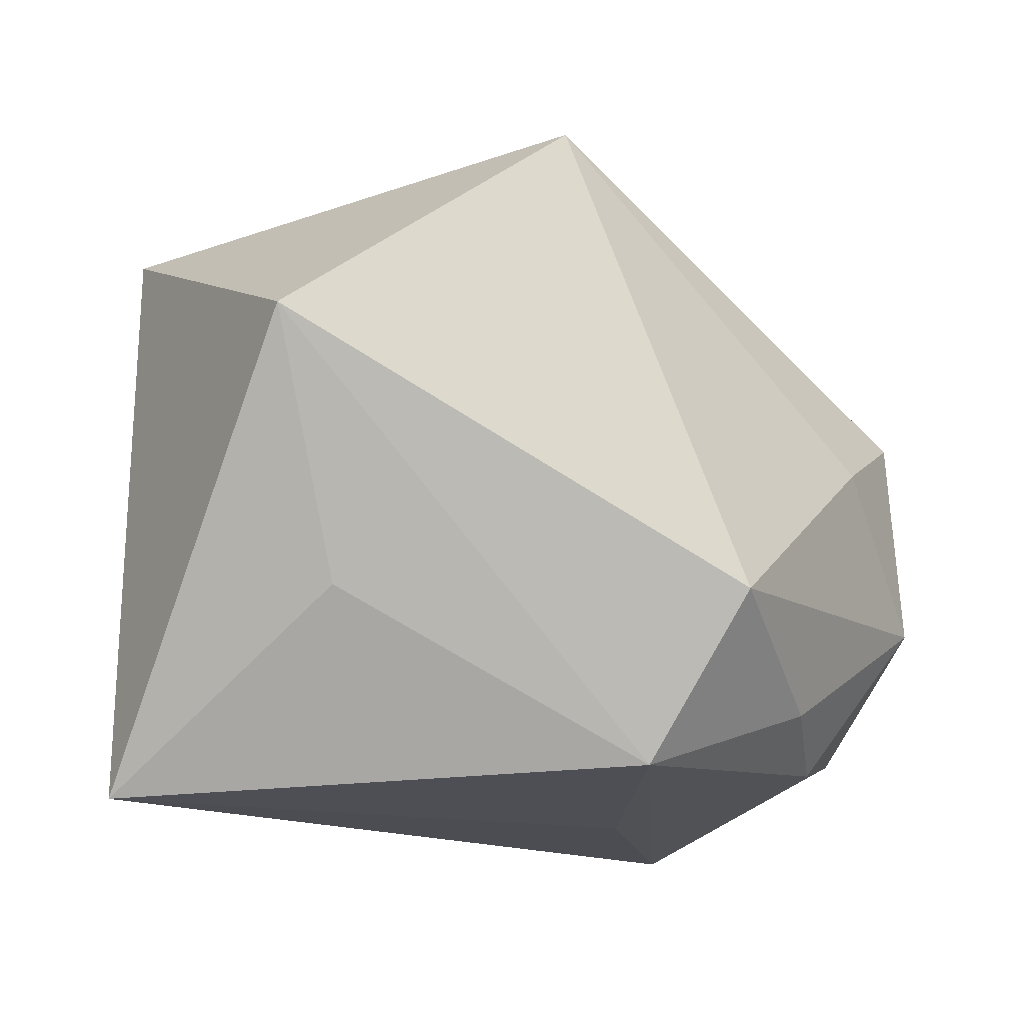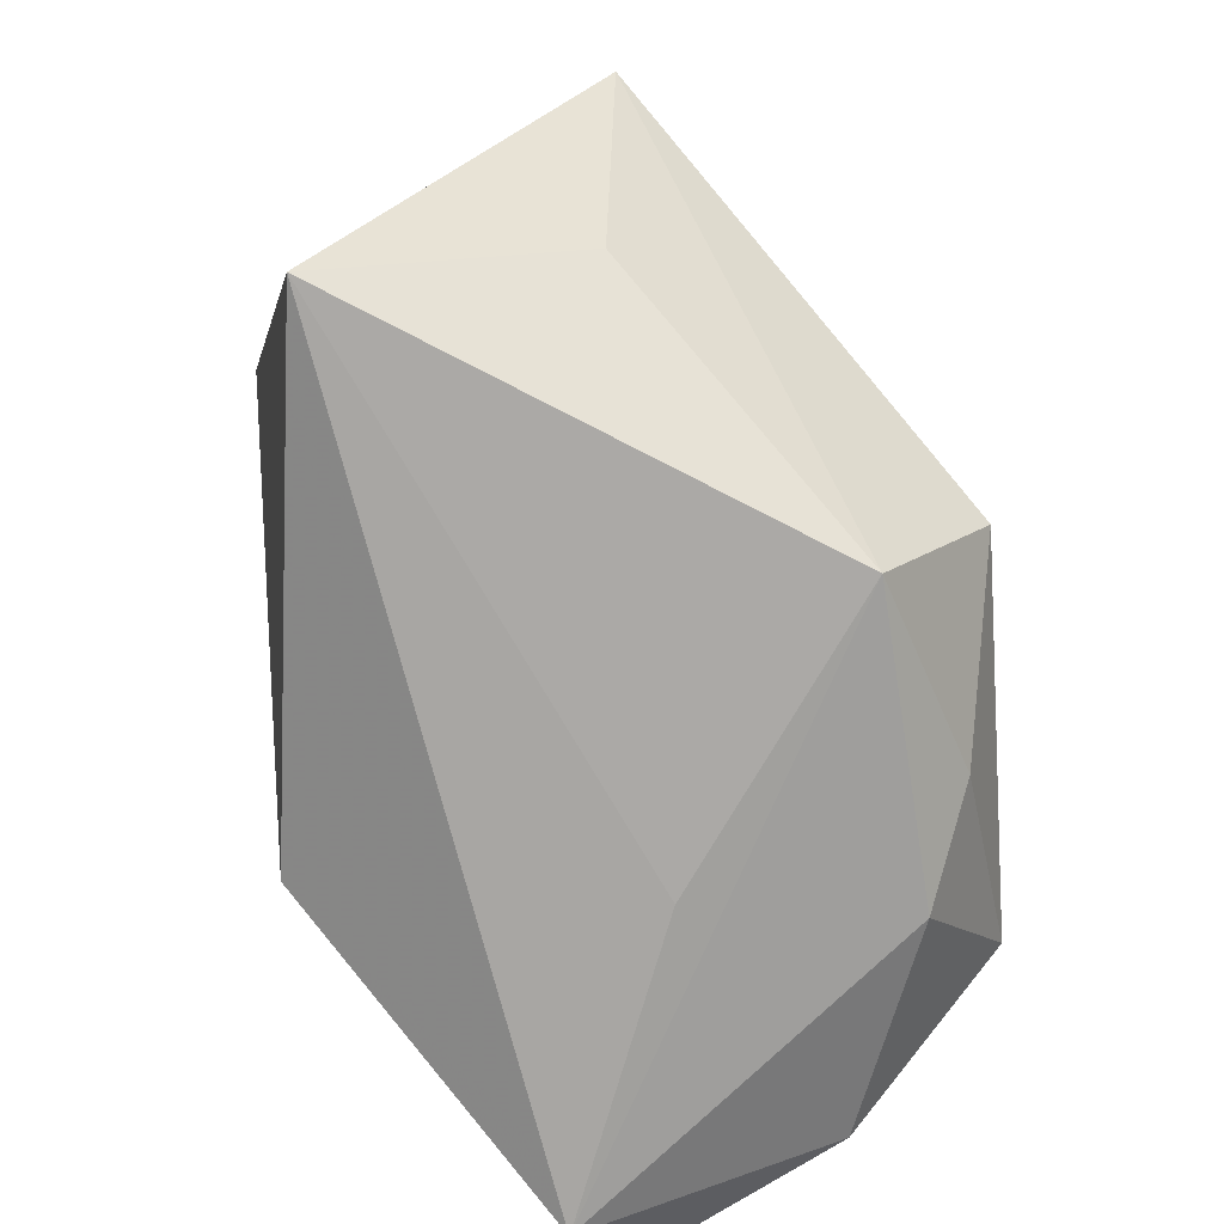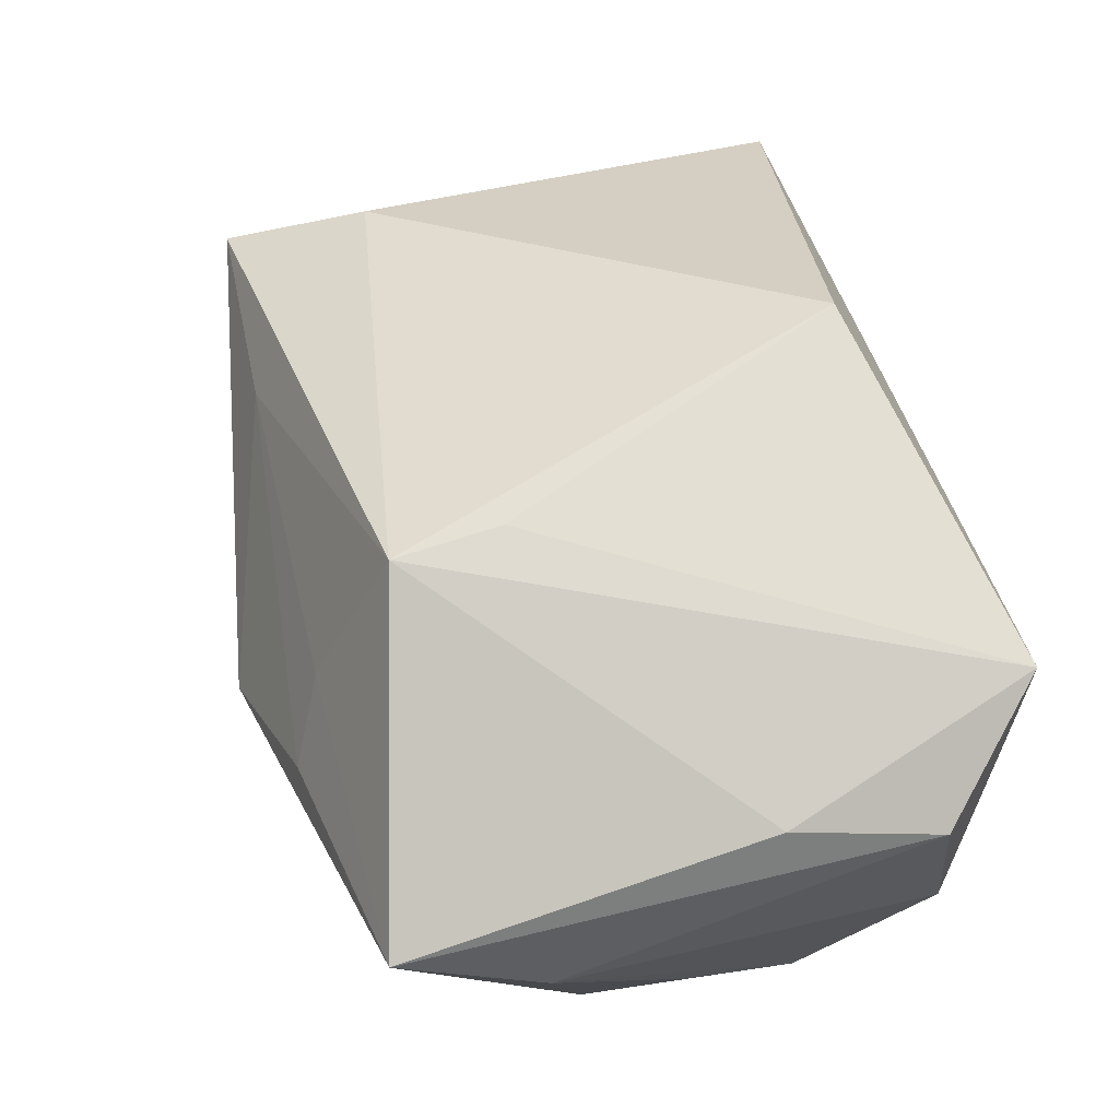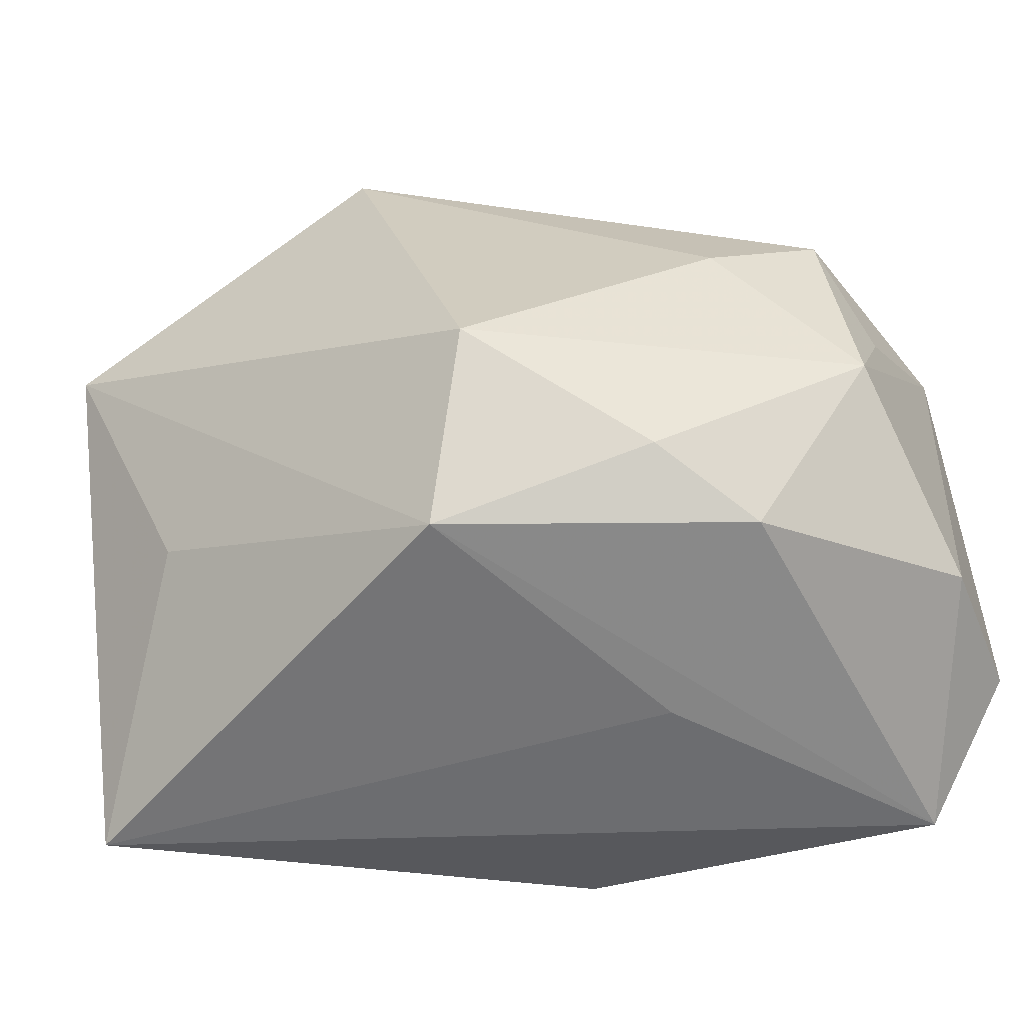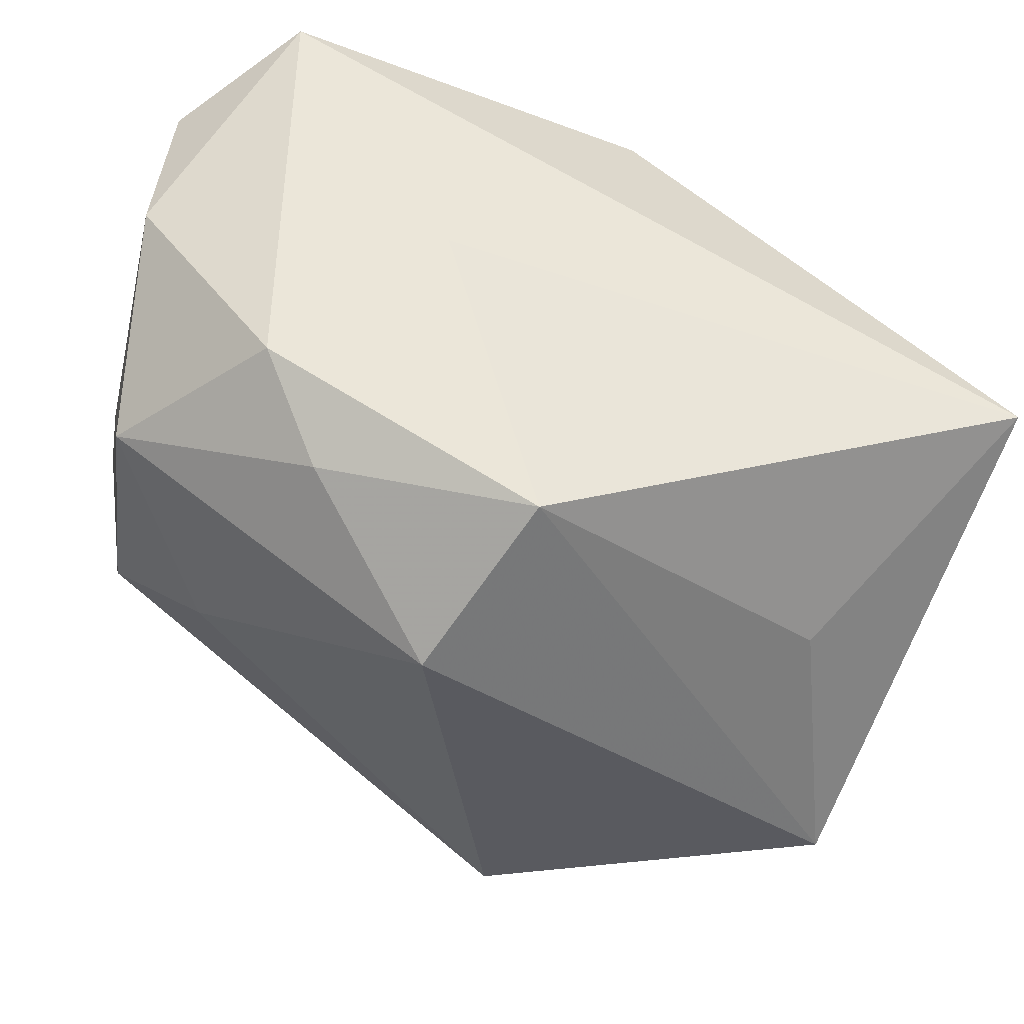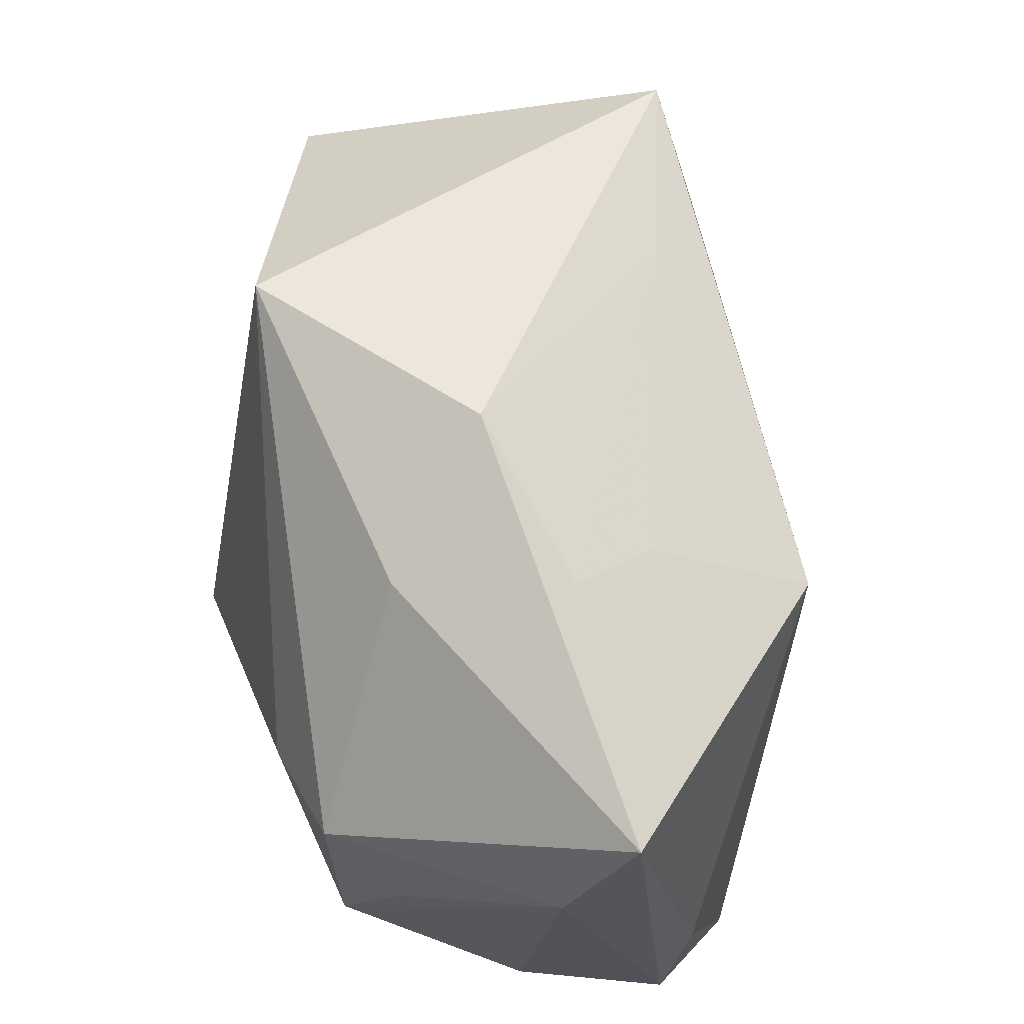
<metadata>
{"format":"obj","ext":"obj","renderer":"f3d","projection":"perspective","resolution":1024,"background":"white","views":[{"elev":-14.5,"azim":158.7,"up":"+Y"},{"elev":-73.2,"azim":131.4,"up":"+Y"},{"elev":70.0,"azim":-104.5,"up":"+Z"},{"elev":-50.8,"azim":-150.9,"up":"+Y"},{"elev":-38.8,"azim":-13.6,"up":"+Z"},{"elev":67.9,"azim":-76.8,"up":"+Y"}]}
</metadata>
<code>
v -0.006991 -0.01688 0.002843
v 0.02328 0.01516 0.00298
v -0.002854 0.005165 0.01731
v -0.02115 0.01553 0.01148
v -0.02219 -0.01161 0.01432
v -0.001446 0.02027 -0.001528
v -0.001653 -0.01552 -0.01385
v -0.01286 -0.01166 -0.01027
v 0.003567 0.01944 -0.01523
v -0.02319 0.00809 0.008029
v 0.02531 -0.01738 -0.003813
v -0.02304 0.0009158 -0.001352
v 0.004816 -0.01376 0.0165
v -0.008621 0.01787 0.005268
v -0.02311 -0.00536 -0.004957
v -0.01613 -0.01738 0.01731
v -0.005753 -0.00639 -0.01817
v -0.02177 0.006133 -0.005675
v -0.01032 0.01646 -0.004277
v -0.02039 -0.004012 0.0154
v -0.00507 0.01581 0.008617
v 0.01246 0.01556 0.00521
v -0.01701 0.003031 -0.009953
v 0.02147 0.007343 0.005866
v -0.0161 -0.01425 -0.0048
v -0.02329 -0.01196 0.005796
v 0.02066 0.006424 -0.01801
v -0.003213 0.01099 0.01731
v 0.01602 -0.006926 -0.01329
f 13 16 11
f 11 7 29
f 11 16 1
f 1 7 11
f 16 7 1
f 28 16 3
f 3 13 28
f 16 13 3
f 6 2 9
f 28 13 24
f 24 2 28
f 24 13 11
f 11 2 24
f 11 29 27
f 27 2 11
f 9 2 27
f 17 9 27
f 27 7 17
f 27 29 7
f 28 2 22
f 2 6 22
f 28 22 21
f 21 4 28
f 19 6 9
f 19 4 6
f 20 16 28
f 28 4 20
f 6 4 14
f 4 21 14
f 14 22 6
f 14 21 22
f 25 7 16
f 18 19 9
f 4 19 18
f 10 4 18
f 5 4 10
f 5 20 4
f 16 20 5
f 17 7 8
f 7 25 8
f 8 15 17
f 8 25 15
f 17 15 23
f 15 18 23
f 23 9 17
f 23 18 9
f 12 15 10
f 10 18 12
f 12 18 15
f 10 15 26
f 26 5 10
f 15 25 26
f 26 25 16
f 16 5 26

</code>
